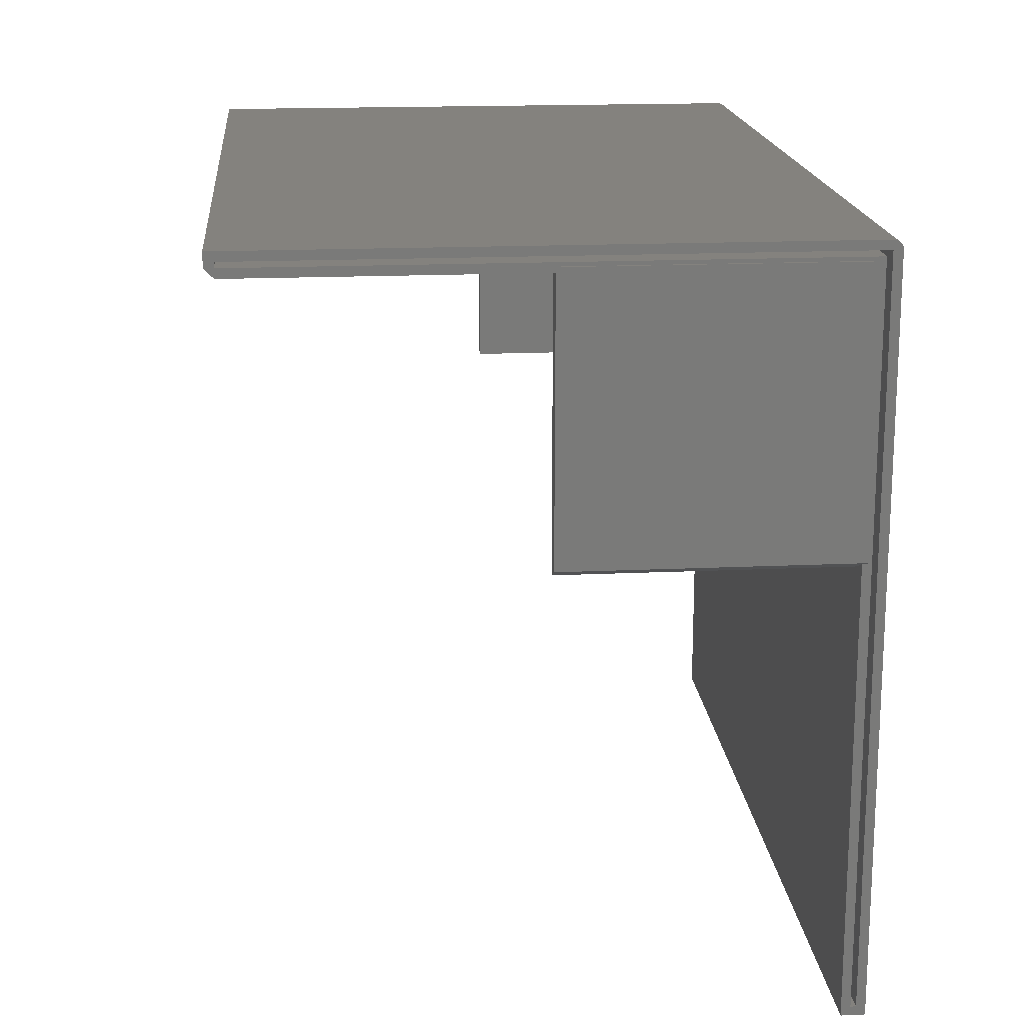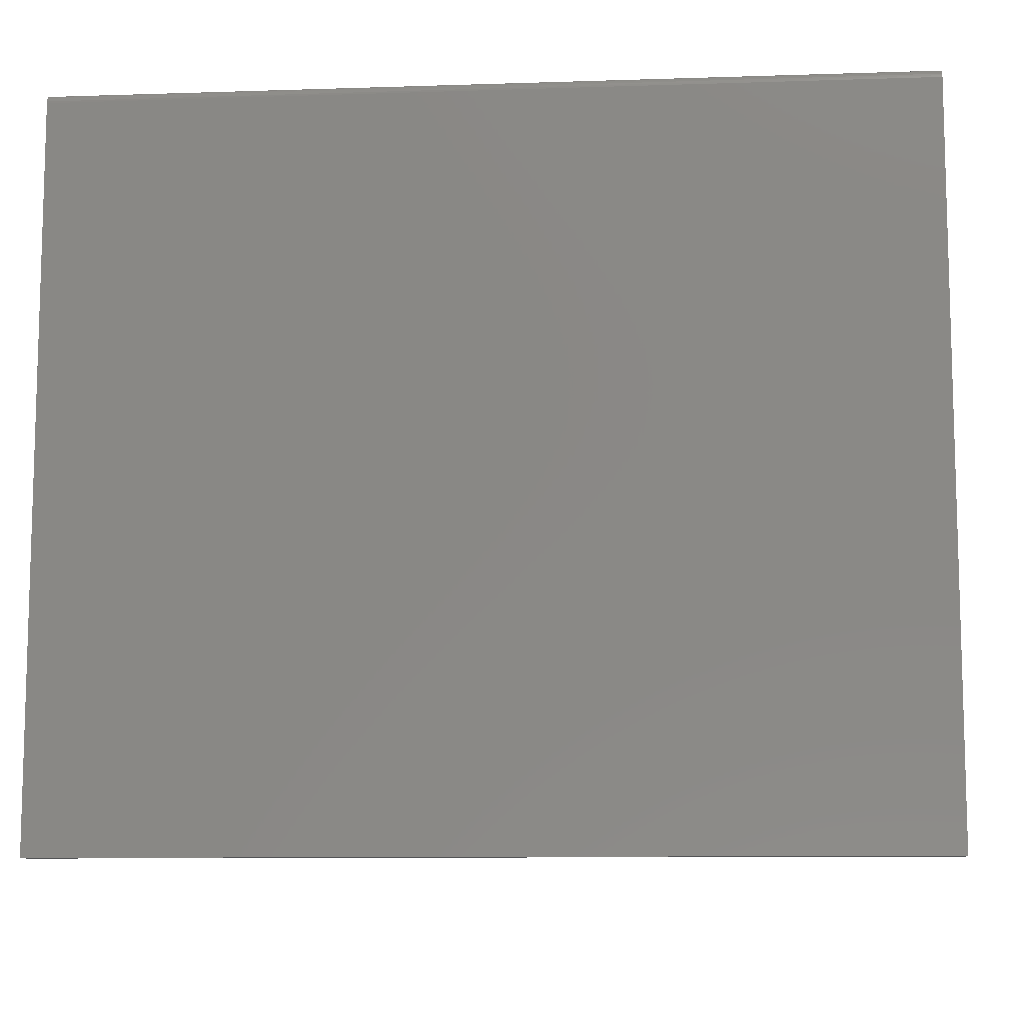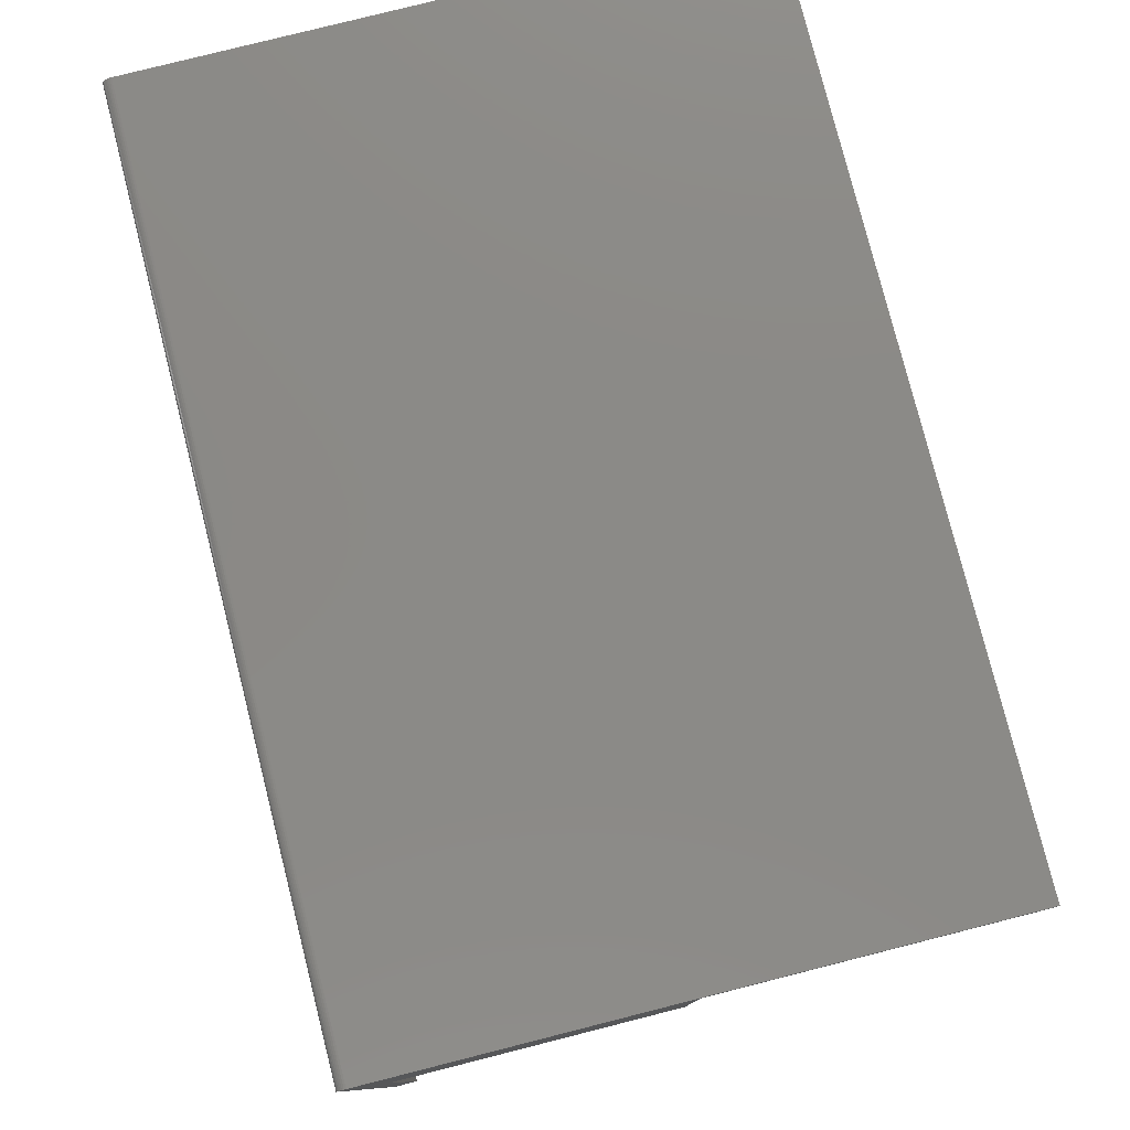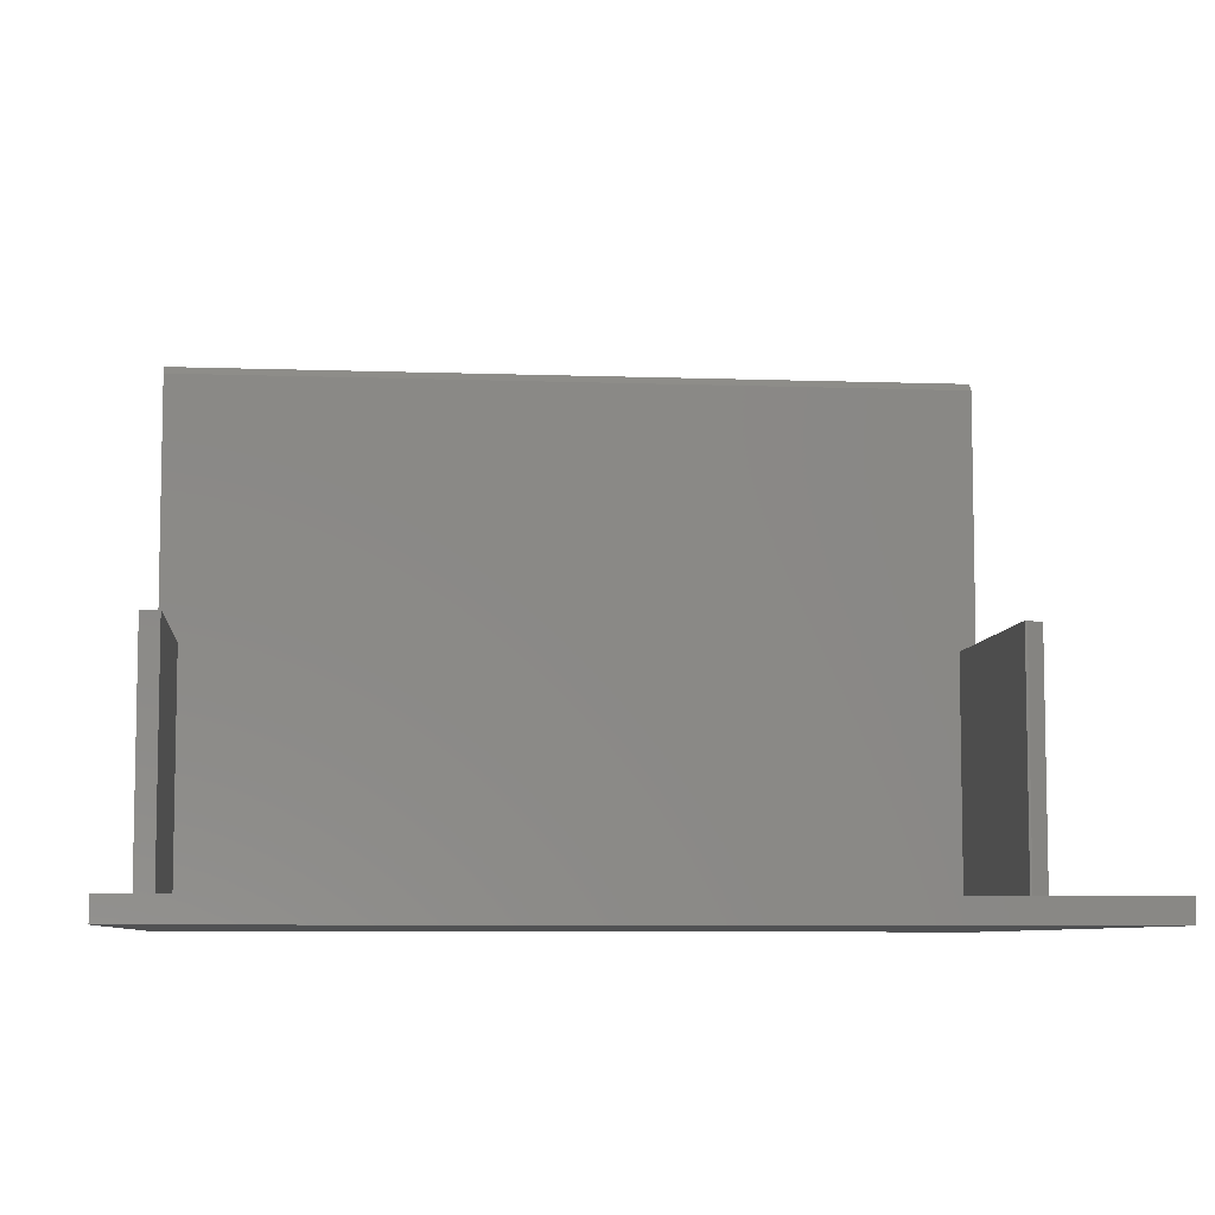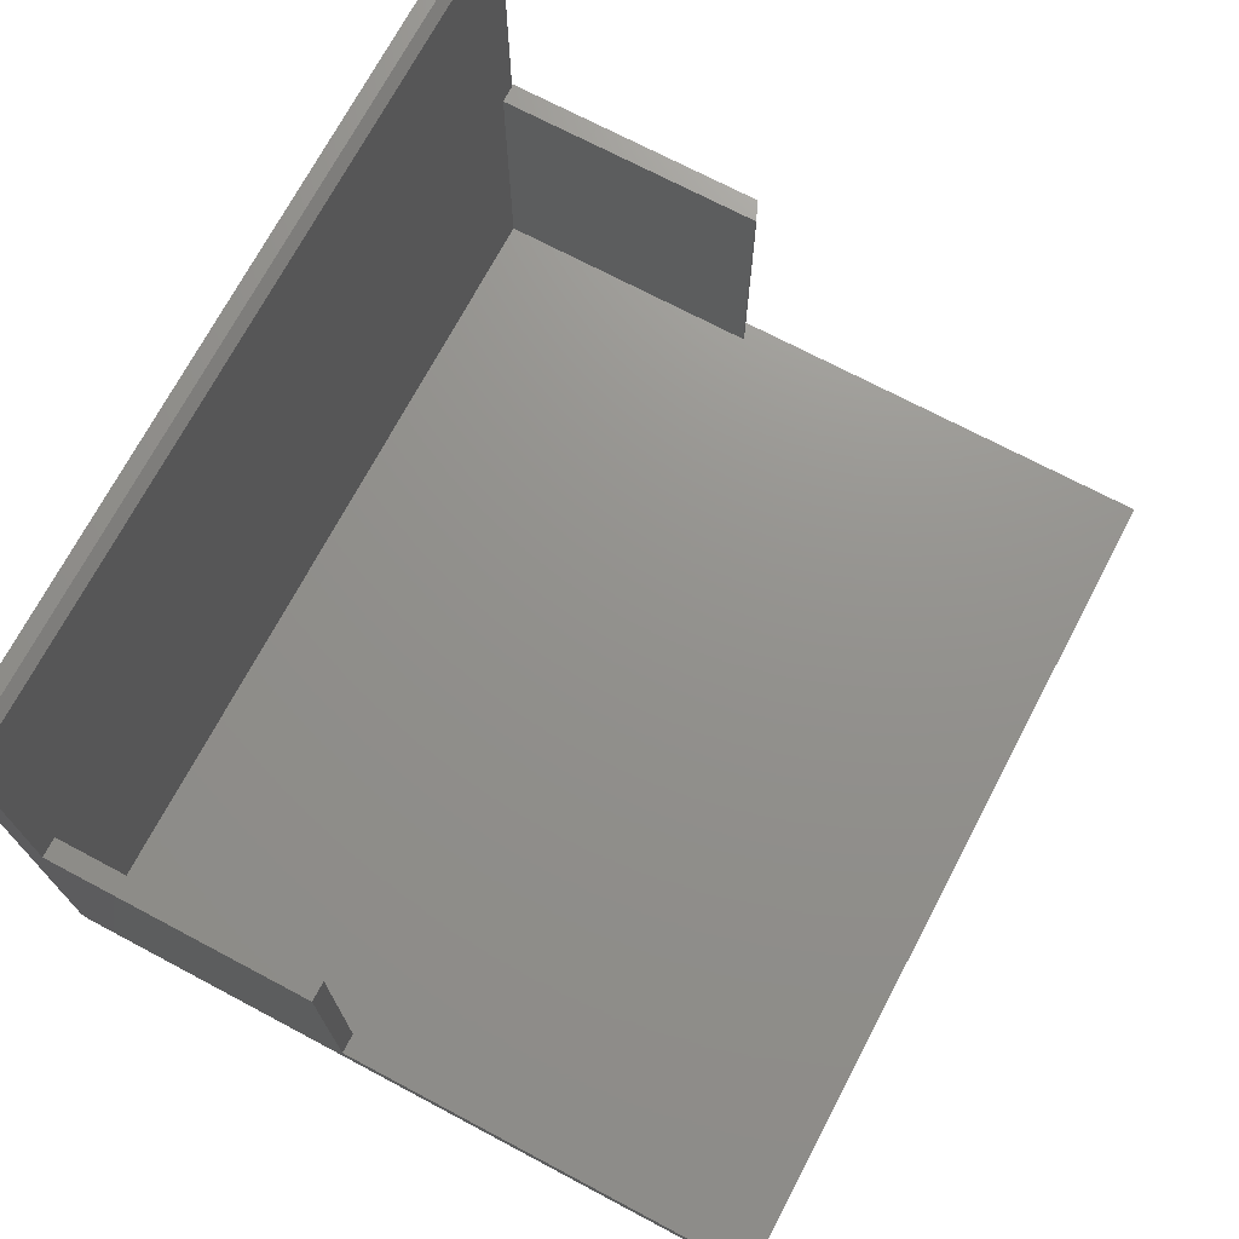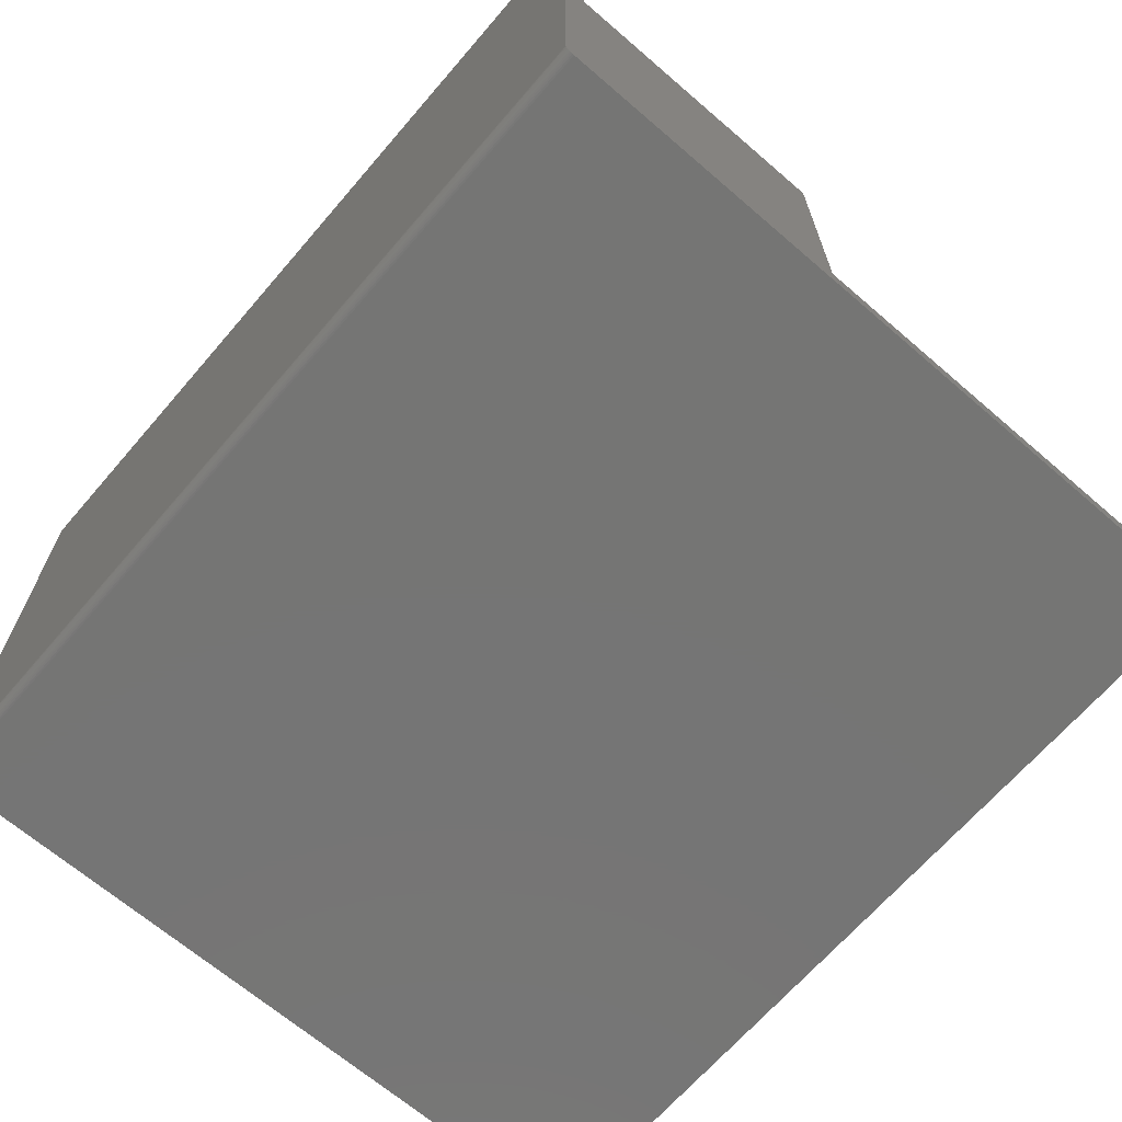
<metadata>
{"format":"stl","ext":"stl","renderer":"f3d","projection":"perspective","resolution":1024,"background":"white","views":[{"elev":17.5,"azim":84.9,"up":"+Y"},{"elev":-9.9,"azim":-175.2,"up":"+Y"},{"elev":78.9,"azim":-104.2,"up":"+Y"},{"elev":-7.3,"azim":-5.8,"up":"+Z"},{"elev":71.8,"azim":-62.1,"up":"+Z"},{"elev":-67.4,"azim":-130.8,"up":"+Z"}]}
</metadata>
<code>
# stl→obj: 62 verts, 120 faces
v -1.123e-18 -0.625 -0.2454
v 0 -0.625 -0.2656
v 0.75 -0.625 -0.2454
v 0.75 -0.625 -0.2656
v 0.7344 -0.2422 -0.2454
v 0.7366 -0.2422 -0.2454
v 0.7344 -0.2422 -0.007812
v 0.7366 -0.2422 -0.007812
v 0.7522 1.543e-17 -0.007812
v 0.75 1.518e-17 -0.007812
v 0.75 -0.004605 -0.007812
v 0.7522 -0.2344 -0.007812
v 0.7344 -0.004605 -0.007812
v 0.7522 1.981e-18 -0.25
v 0.7522 -0.2344 -0.25
v 0.75 1.735e-18 -0.25
v 0.75 -0.2355 -0.25
v 0.75 0.01215 -0.2643
v 0.75 0.009337 -0.2655
v 0.75 0.0108 -0.265
v 0.75 0.007812 -0.2656
v 0.75 -0.2355 -0.2454
v 0.75 -0.6172 -0.2532
v 0.75 -0.6172 -0.2578
v 0.75 0.003207 0.2391
v 0.75 -0.004605 0.2391
v 0.75 0.003207 -0.2532
v 0.75 0.01334 -0.2633
v 0.75 0.01431 -0.2622
v 0.75 0.007812 -0.2578
v 0.75 0.01503 -0.2608
v 0.75 0.01547 -0.2593
v 0.75 0.01562 -0.2578
v 0.75 0.01562 0.2469
v 0.75 0.003207 0.2469
v 0.75 0.007812 0.2391
v 0.01785 -0.2422 -0.2454
v 2.82e-19 -0.2422 -0.2454
v 0.7344 -0.004605 -0.2454
v 0.01785 -0.004605 -0.2454
v 2.151e-33 0.007812 -0.2656
v 0.01785 -0.004605 -0.007812
v -2.802e-17 -0.004605 0.2391
v 1.388e-17 -0.004605 -0.007812
v -2.845e-17 0.003207 0.2469
v -2.845e-17 0.01562 0.2469
v -3.491e-19 0.01547 -0.2593
v -1.927e-19 0.01431 -0.2622
v -4.337e-19 0.01562 -0.2578
v -2.677e-19 0.01503 -0.2608
v 1.483e-17 -0.2422 -0.007812
v -7.309e-20 0.01215 -0.2643
v -3.301e-20 0.0108 -0.265
v -8.333e-21 0.009337 -0.2655
v -1.27e-19 0.01334 -0.2633
v 0.01785 -0.2422 -0.007812
v 0.007812 -0.6172 -0.2578
v 0.007812 0.007812 -0.2578
v 0.007812 0.007812 0.2391
v 0.007812 0.003207 0.2391
v 0.007812 0.003207 -0.2532
v 0.007812 -0.6172 -0.2532
f 1 2 3
f 3 2 4
f 5 6 7
f 7 6 8
f 9 10 11
f 12 7 8
f 13 7 11
f 11 7 12
f 11 12 9
f 14 9 15
f 15 9 12
f 16 14 17
f 17 14 15
f 18 19 20
f 18 21 19
f 22 23 17
f 22 3 23
f 3 24 23
f 3 4 24
f 11 25 26
f 11 10 25
f 27 17 23
f 18 28 29
f 16 17 27
f 16 27 25
f 16 25 10
f 21 18 30
f 21 30 24
f 21 24 4
f 30 18 29
f 30 29 31
f 30 31 32
f 30 32 33
f 34 35 26
f 34 26 25
f 34 25 36
f 34 36 30
f 34 30 33
f 6 3 22
f 6 5 3
f 37 38 1
f 37 1 3
f 37 3 5
f 37 5 39
f 37 39 40
f 2 41 4
f 4 41 21
f 22 17 15
f 15 12 22
f 22 12 8
f 22 8 6
f 13 39 7
f 7 39 5
f 16 10 14
f 14 10 9
f 42 43 44
f 26 43 42
f 26 42 13
f 26 13 11
f 42 40 13
f 13 40 39
f 43 45 46
f 47 48 49
f 47 50 48
f 49 1 38
f 49 38 51
f 49 51 44
f 49 44 43
f 49 43 46
f 52 53 54
f 52 54 41
f 52 41 2
f 1 49 48
f 1 48 55
f 1 55 52
f 1 52 2
f 40 42 37
f 37 42 56
f 42 44 56
f 56 44 51
f 38 37 51
f 51 37 56
f 46 45 34
f 34 45 35
f 45 43 35
f 35 43 26
f 49 46 33
f 33 46 34
f 49 33 47
f 47 33 32
f 47 32 50
f 50 32 31
f 50 31 48
f 48 31 29
f 48 29 55
f 55 29 28
f 55 28 52
f 52 28 18
f 52 18 53
f 53 18 20
f 53 20 54
f 54 20 19
f 54 19 41
f 41 19 21
f 57 24 58
f 58 24 30
f 58 30 59
f 59 30 36
f 59 36 60
f 60 36 25
f 60 25 61
f 61 25 27
f 61 27 62
f 62 27 23
f 62 23 57
f 57 23 24
f 62 58 61
f 62 57 58
f 58 60 61
f 58 59 60

</code>
